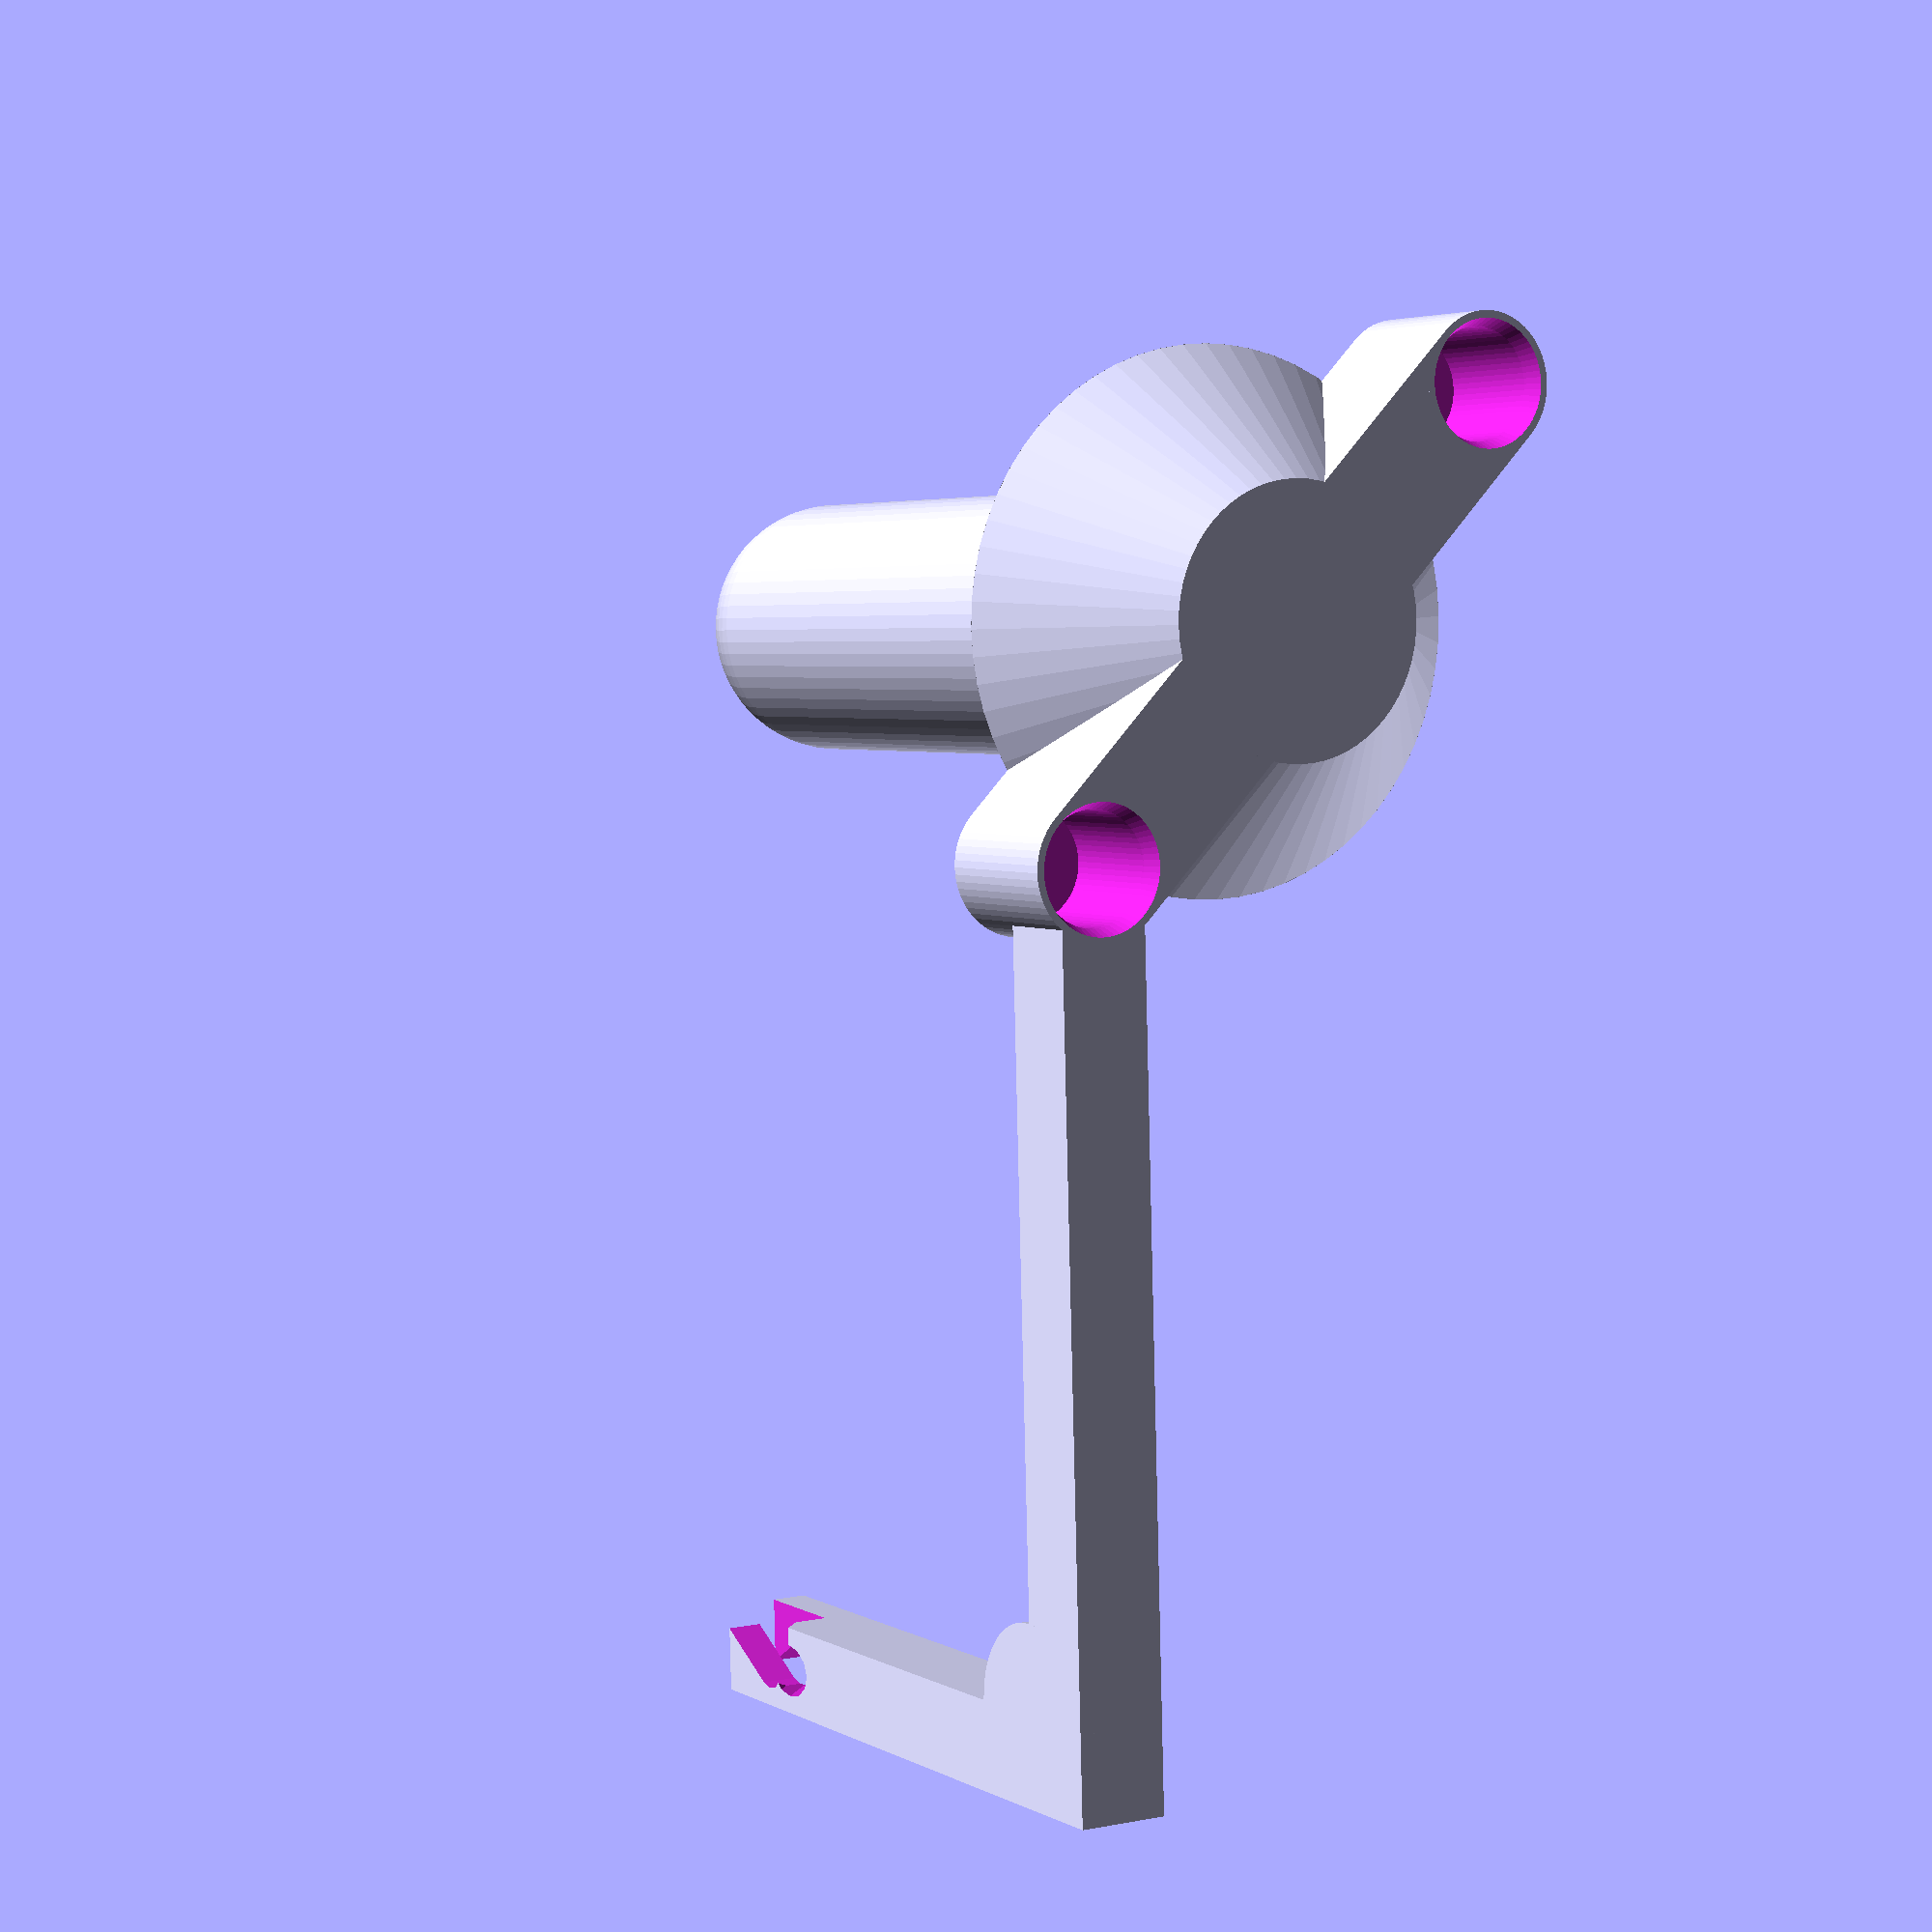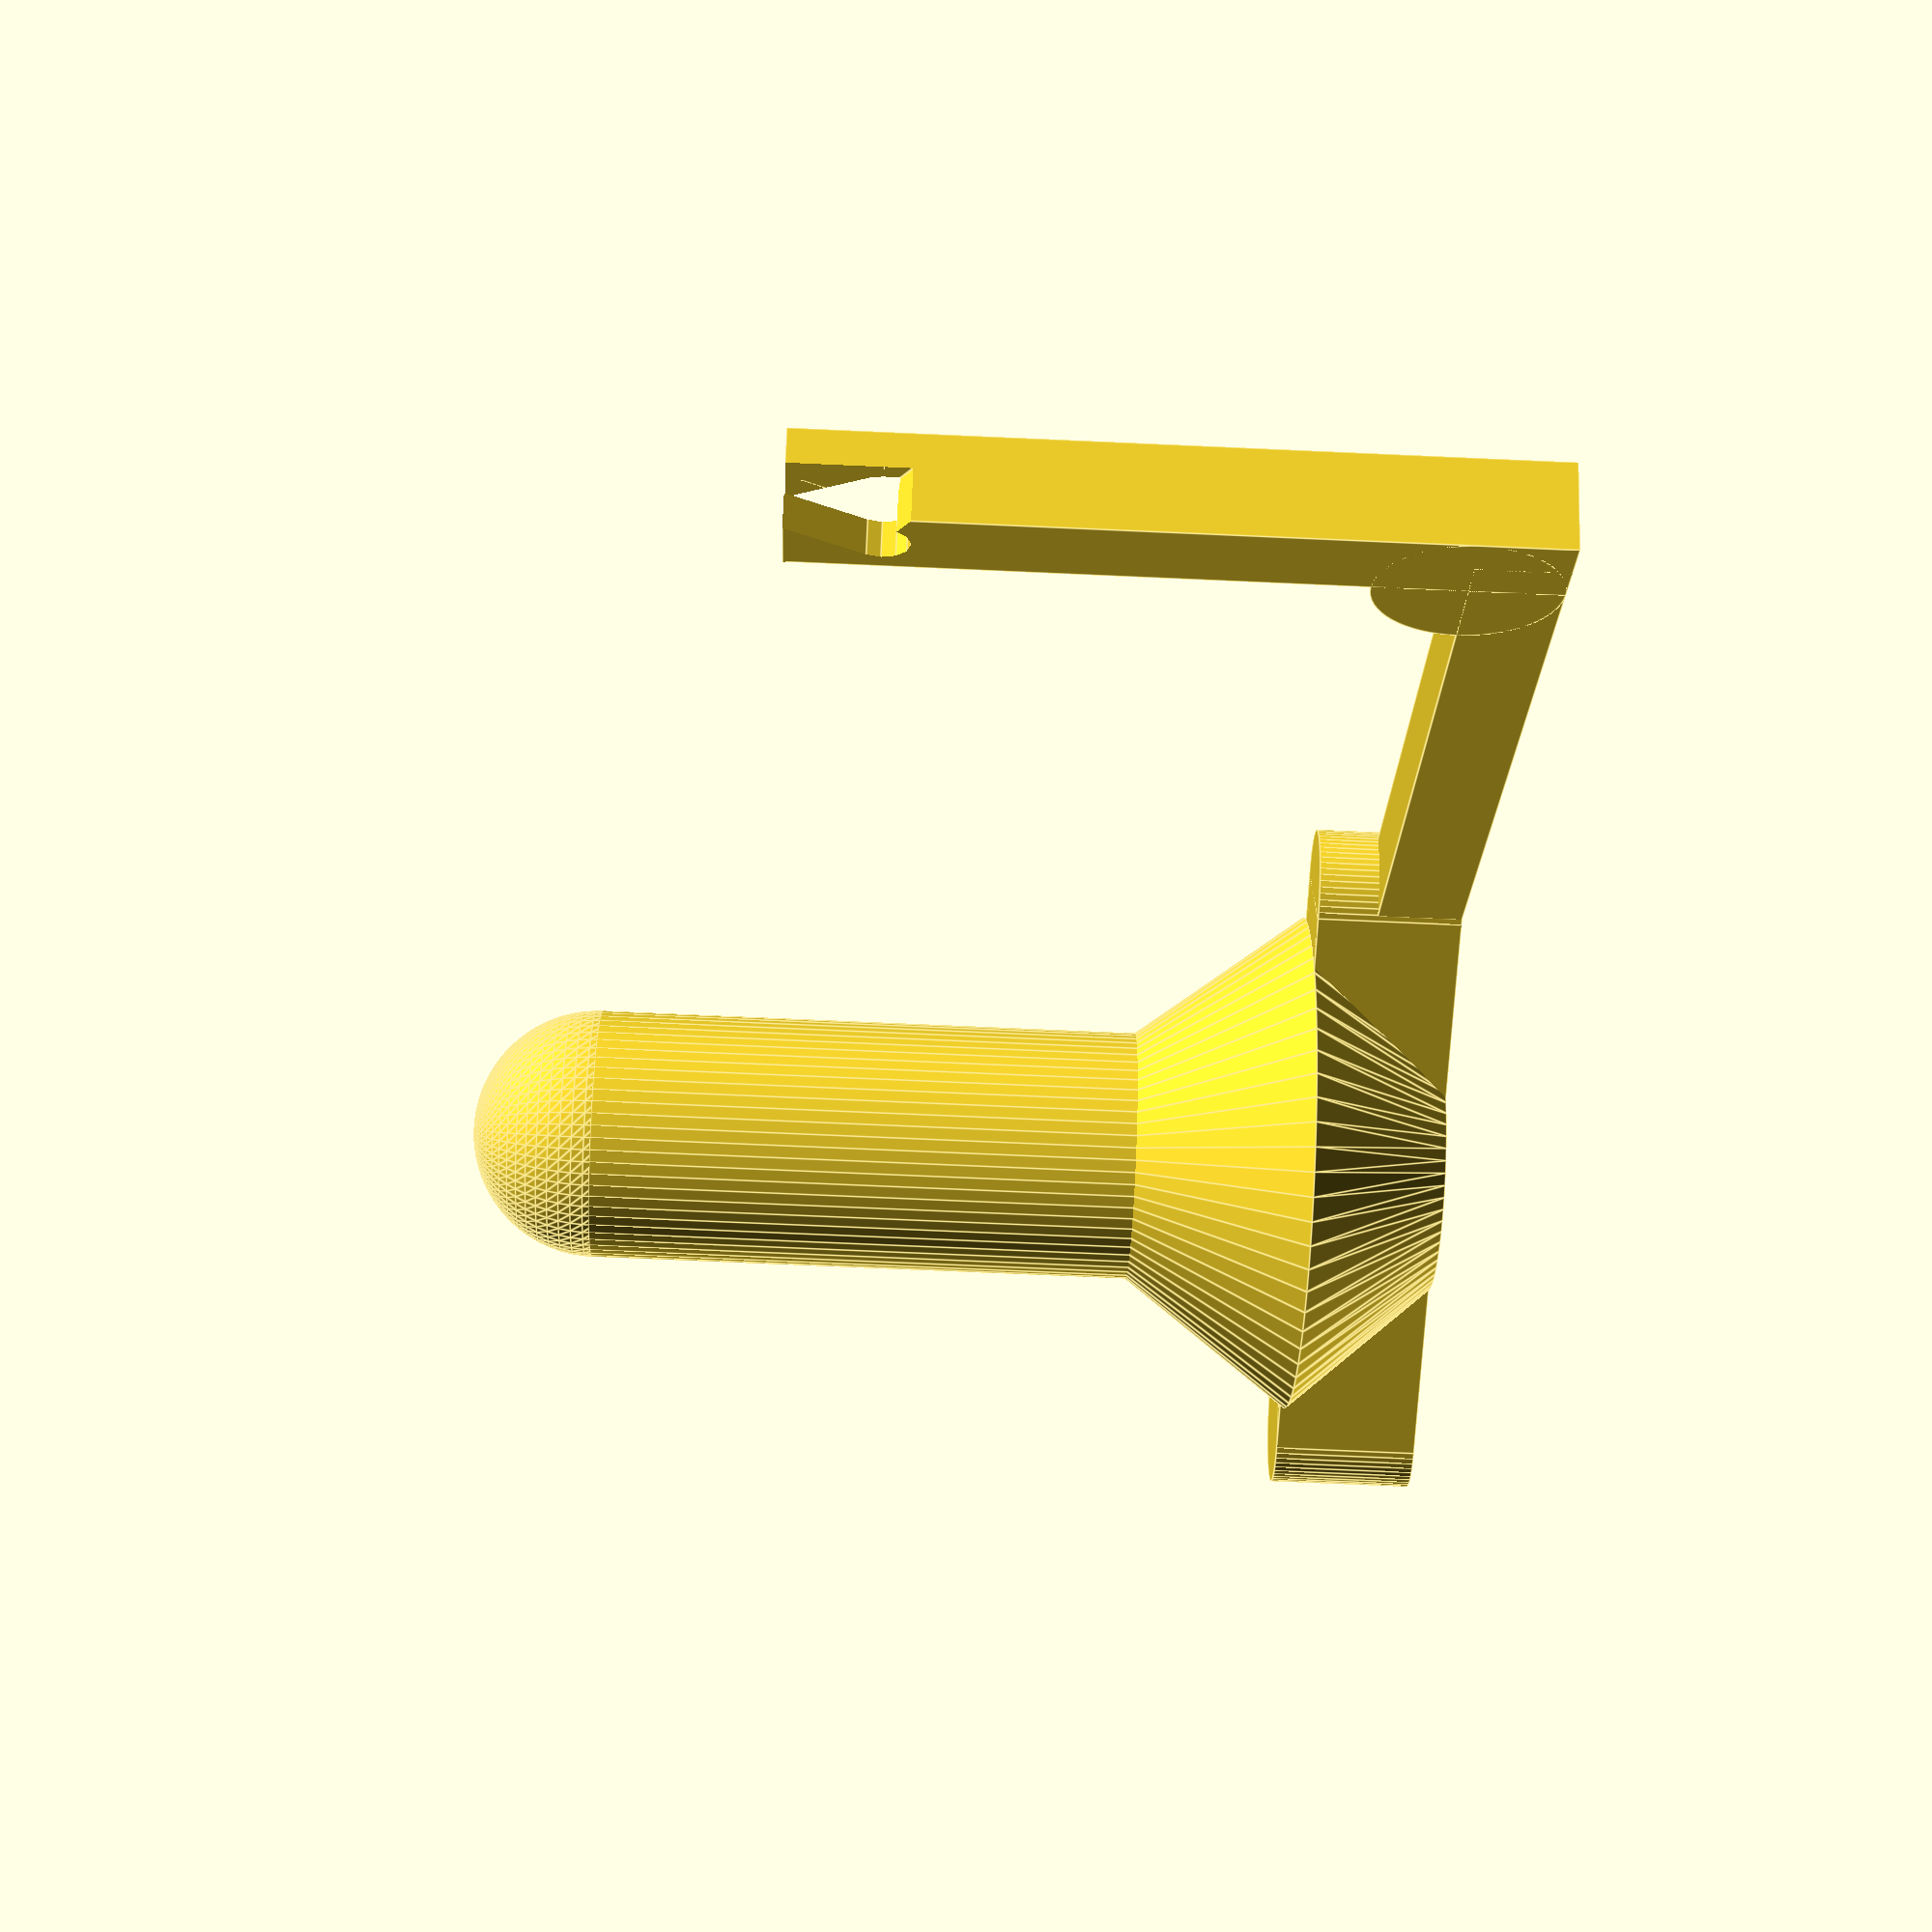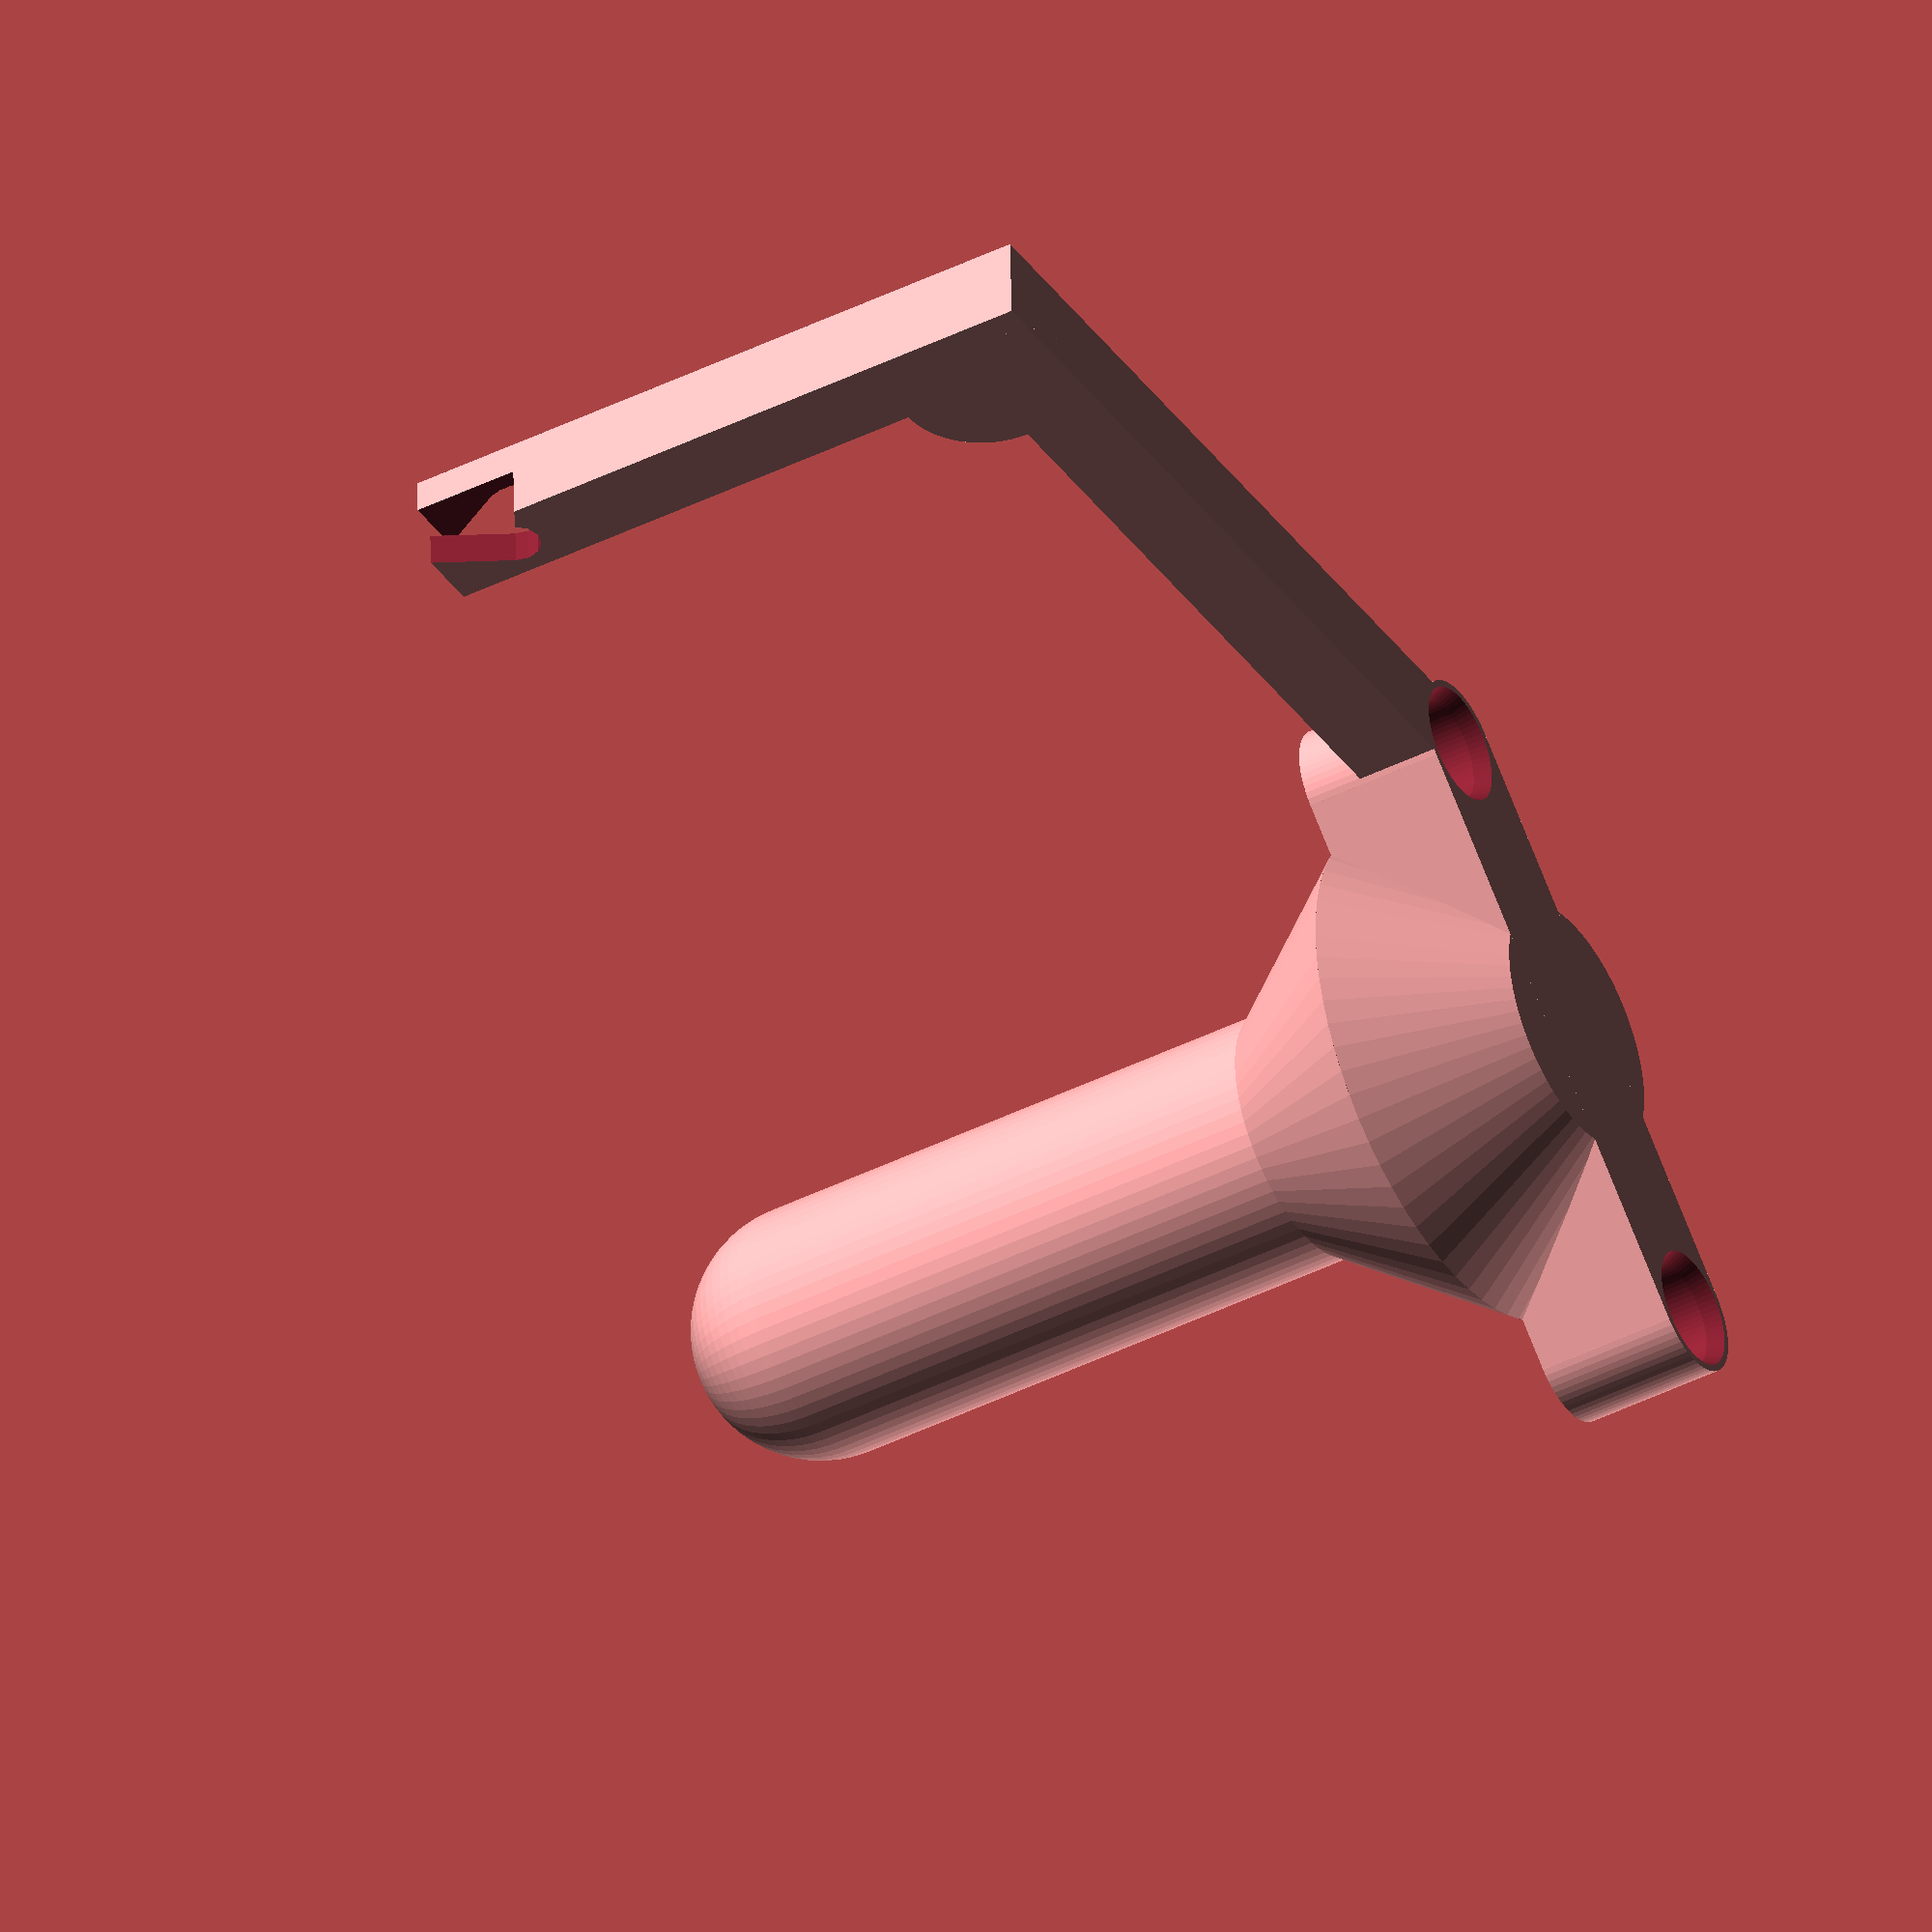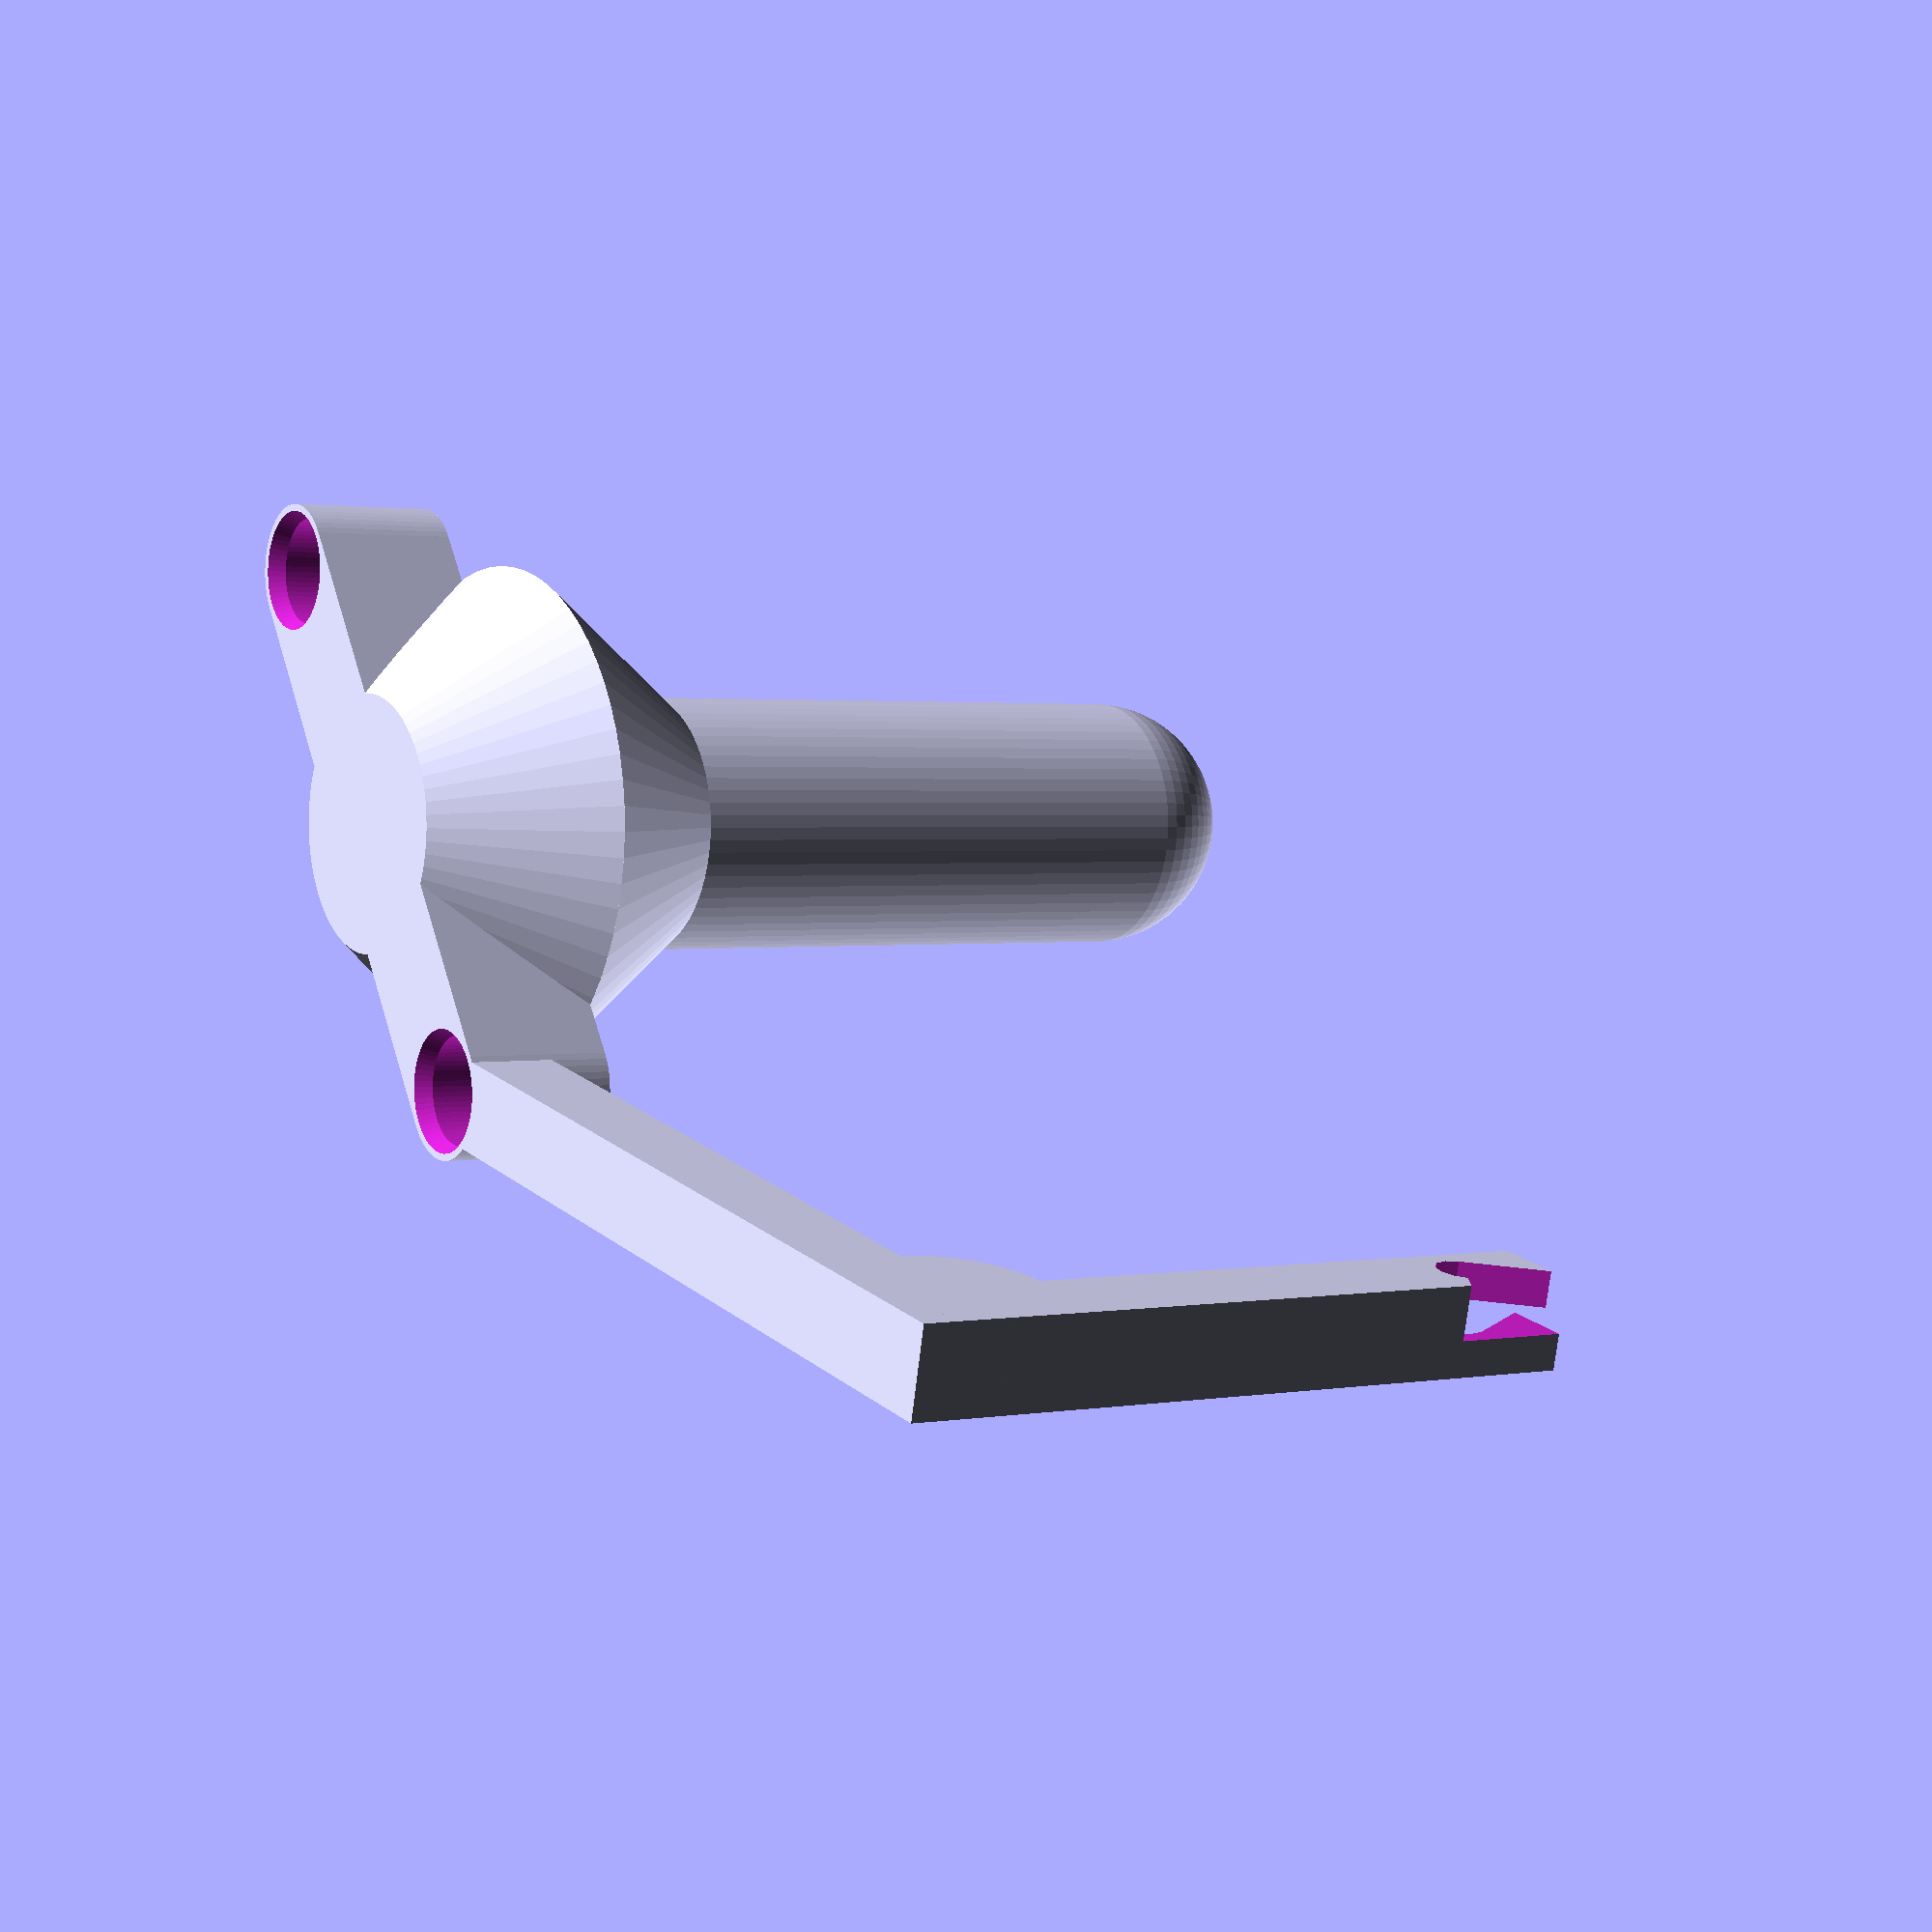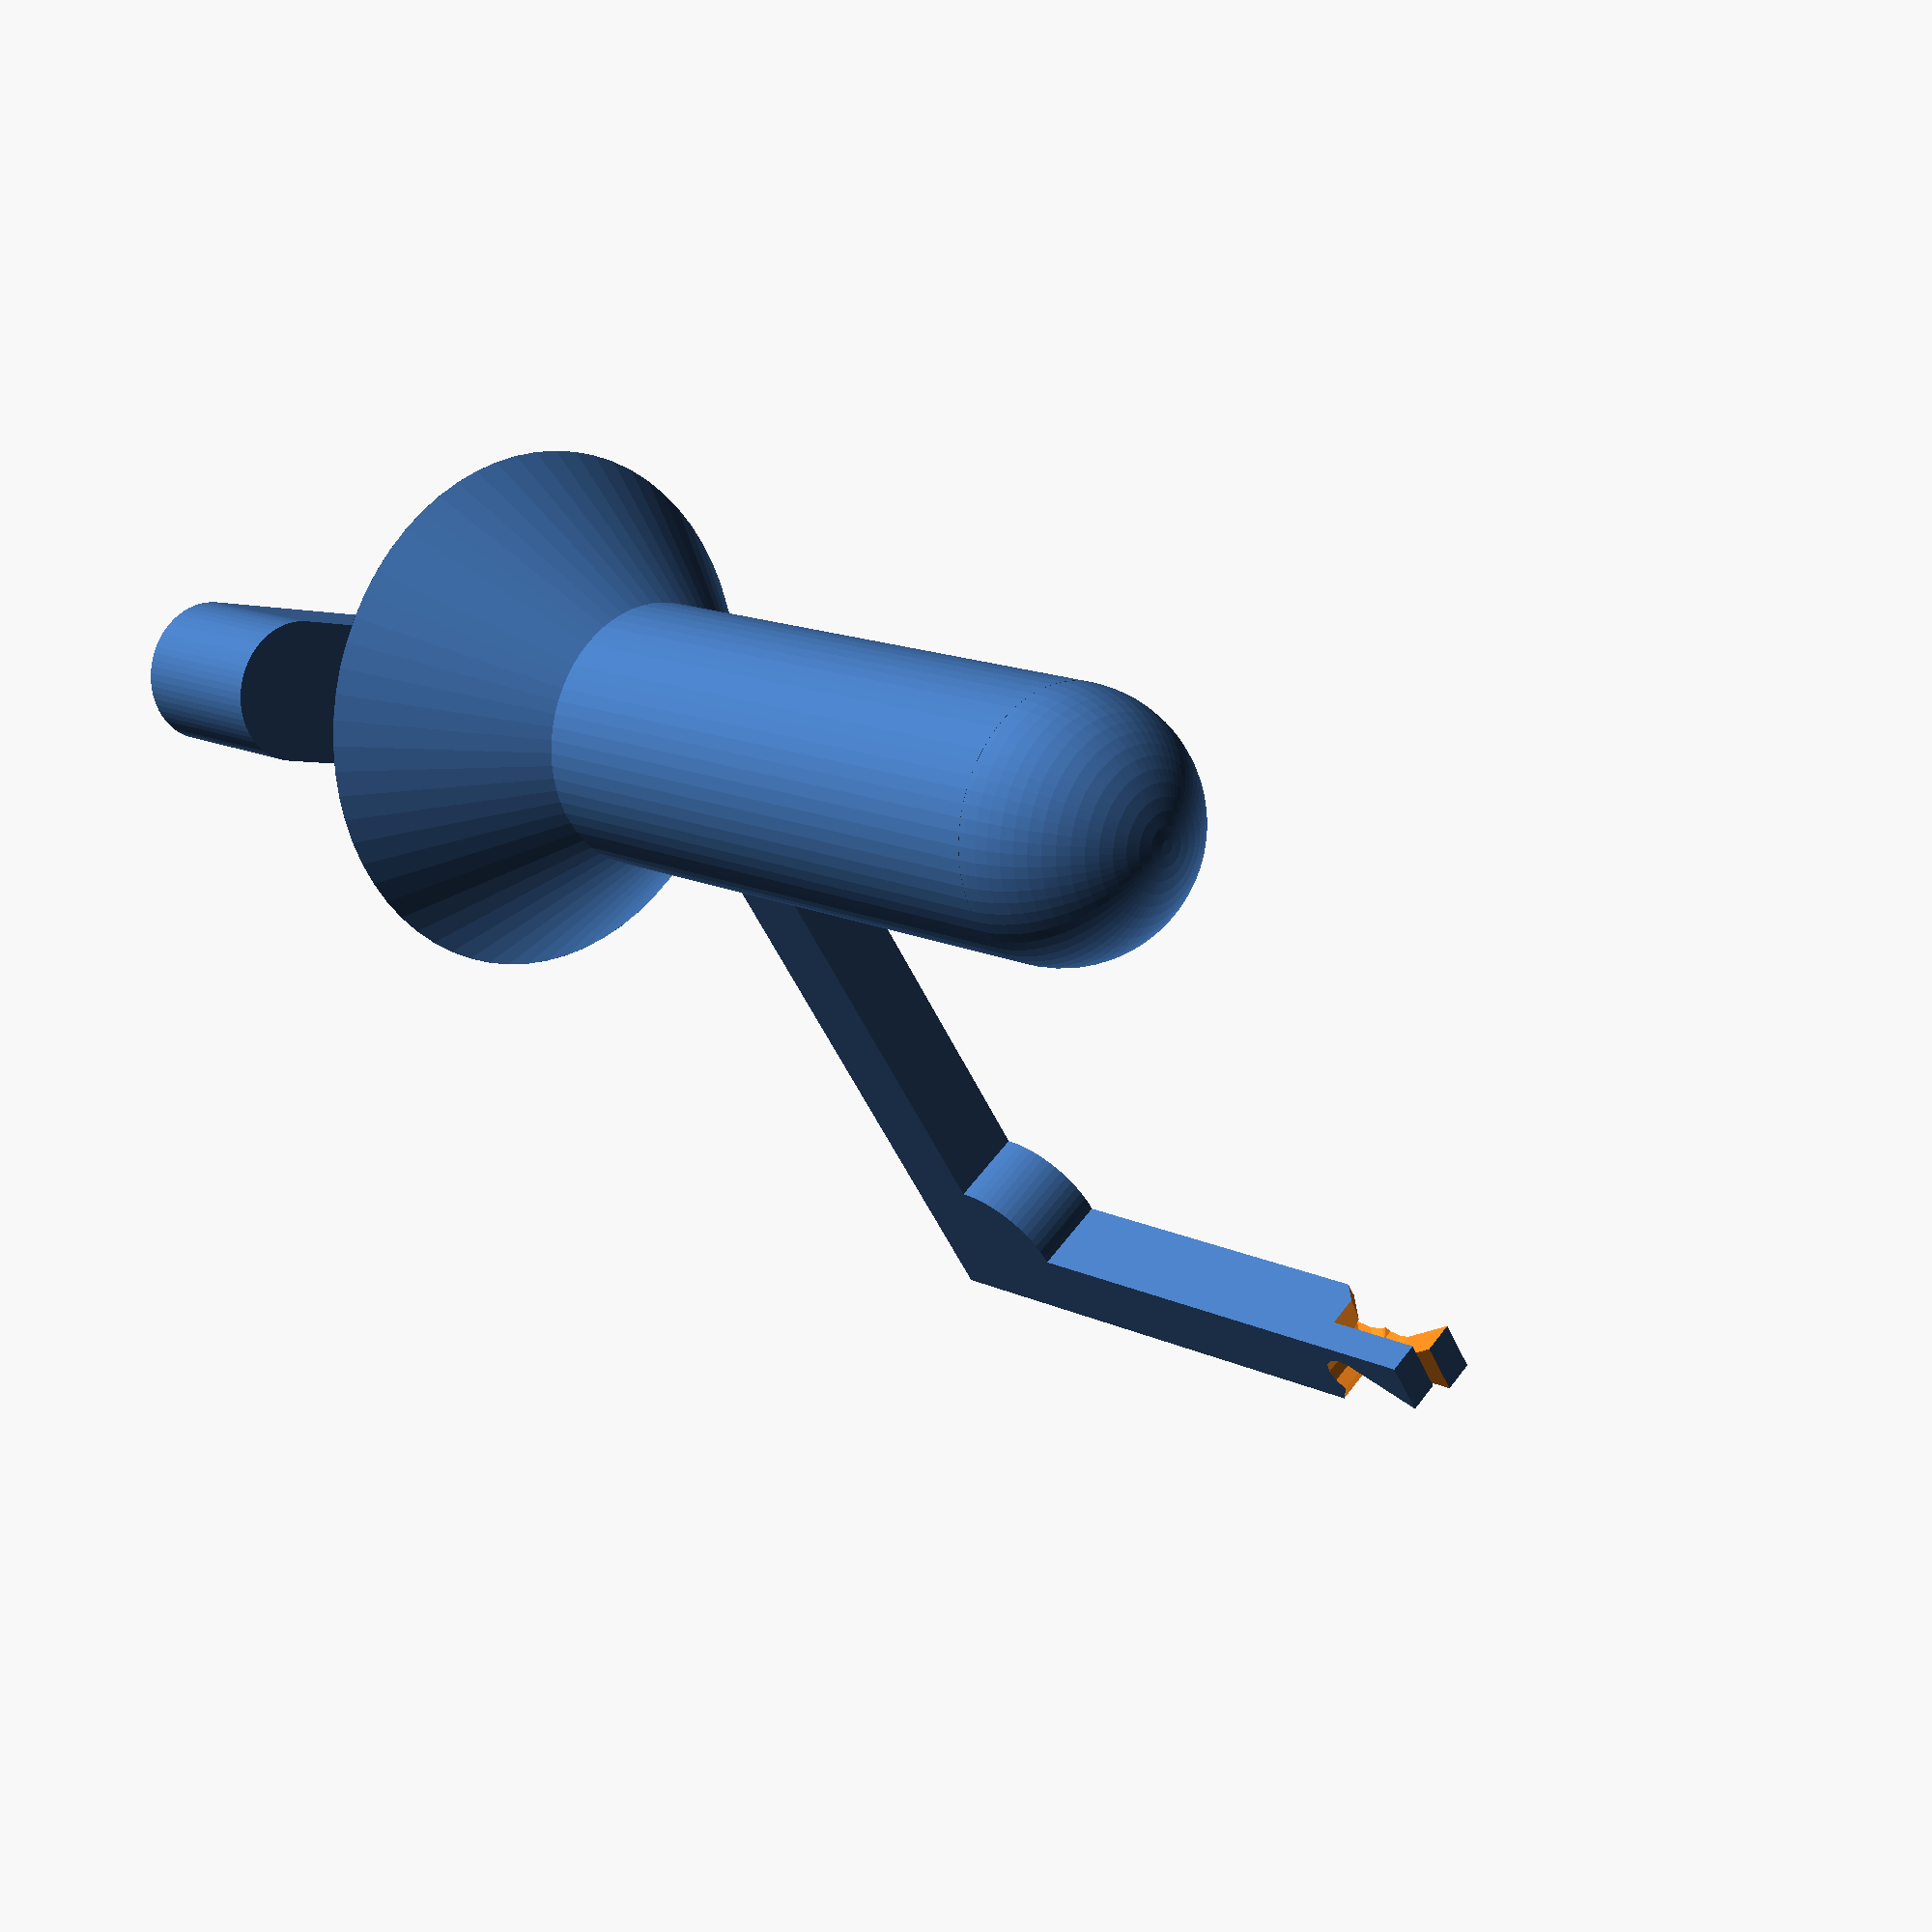
<openscad>
// printrbot spool holder

// updated by Tyler Bletsch
//  - rounded head
//  - adjustable guide arm height
//  - reinforced guide elbow

$fn = 64*1;

// Radius of spool holder
Rspool=15;
// Height of spool holder
H=100;
// Radius of Z-rods (adjust fit here)
R=6.2;
// Path width of single trace of plastic
w1=.4;
// Distance between Z-rods (inside measurement)
D=58;
// Length of guide arm
L=130;
// Height of guide arm
ah = 80;

w=w1*4;
d=D/2+R;

difference(){
	union(){
		translate([0,0,17]){
			cylinder(r=Rspool,h=H-Rspool);
            translate([0,0,H-Rspool]) sphere(r=Rspool);
			cylinder(r1=30,r2=0,h=40);
		}
		cylinder(r1=15,r2=30,h=17.01);
		translate([0,0,17/2])cube([2*d,2*(R+w),17],center=true);
		translate([d,0,0])cylinder(r=R+w,h=17);
		translate([-d,0,0])cylinder(r=R+w,h=17);
		translate([d,0,0])rotate([0,0,-45]){
			translate([0,-5,0])cube([L-d,10,10]);
            translate([L-d-5,0,10]) rotate([90,0,0]) cylinder(d=20,h=10,center=true);
			translate([L-d,0,0])rotate([0,0,90])guide();
		}
	}
	translate([d,0,0])cylinder(r=R,h=30,center=true);
	translate([d,0,0])cylinder(r1=2*R+0.8,r2=0.8,h=30,center=true);
	translate([-d,0,0])cylinder(r=R,h=30,center=true);
	translate([-d,0,0])cylinder(r1=2*R+0.8,r2=0.8,h=30,center=true);
}

module guide()
difference(){	
	translate([-5,-5,0])cube([10,10,ah]);
	translate([0,0,ah-10])rotate([0,90,0])cylinder(r=3,h=20,center=true,$fn=12);
	translate([0,0,ah-10])rotate([0,135,0])cylinder(r=3,h=20,$fn=12);
	//mirror([0,1,0]){
		translate([0,0,ah-10])rotate([-30,0,0])translate([-1,-3,0])cube(20);
		translate([0,0,ah-10])rotate([-30,0,180])translate([-1,-3,0])cube(20);
		translate([0,0,ah-10])rotate([0,45,0])cube(20);
	//}
	translate([0,0,ah])cube([2,20,20],center=true);
	
}
</openscad>
<views>
elev=356.4 azim=46.6 roll=150.1 proj=p view=solid
elev=68.1 azim=0.4 roll=87.4 proj=p view=edges
elev=221.6 azim=137.2 roll=58.7 proj=o view=solid
elev=178.2 azim=302.1 roll=303.6 proj=p view=solid
elev=165.8 azim=191.2 roll=224.1 proj=p view=solid
</views>
